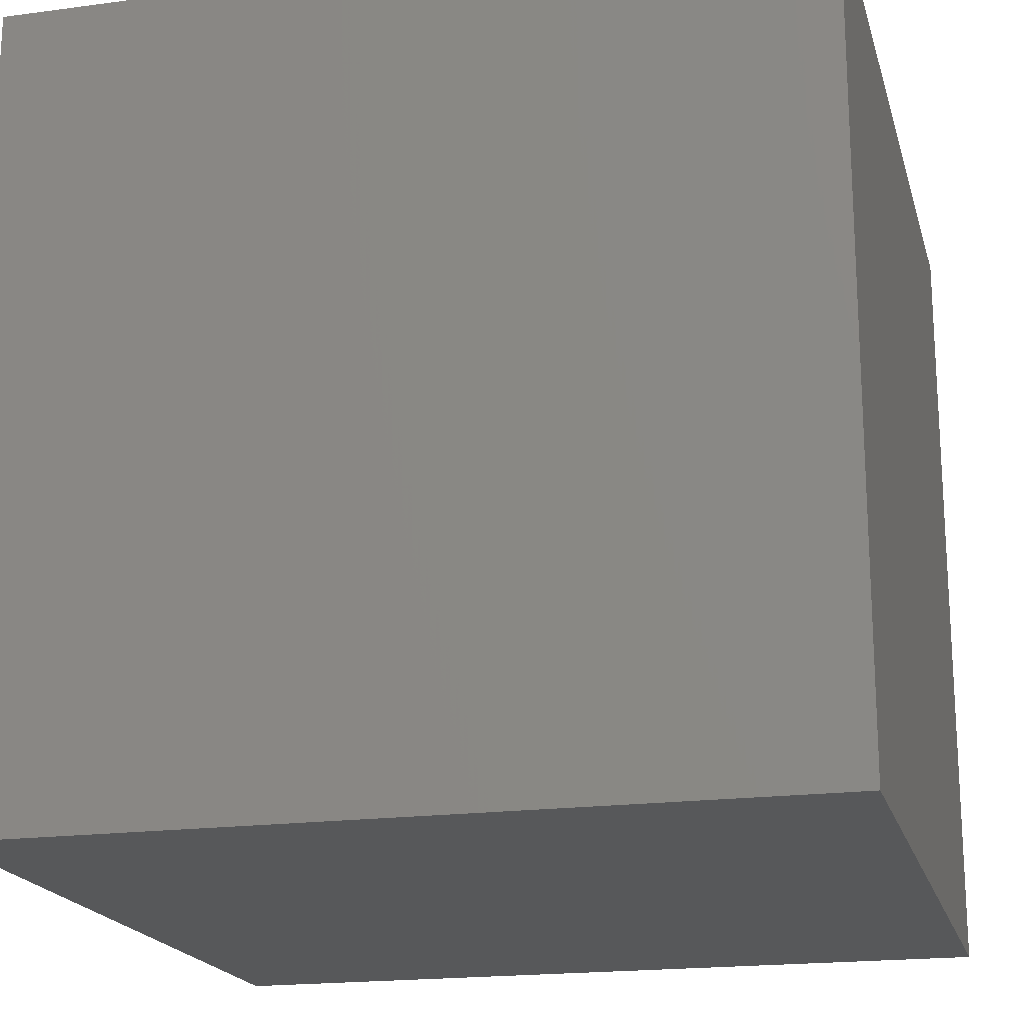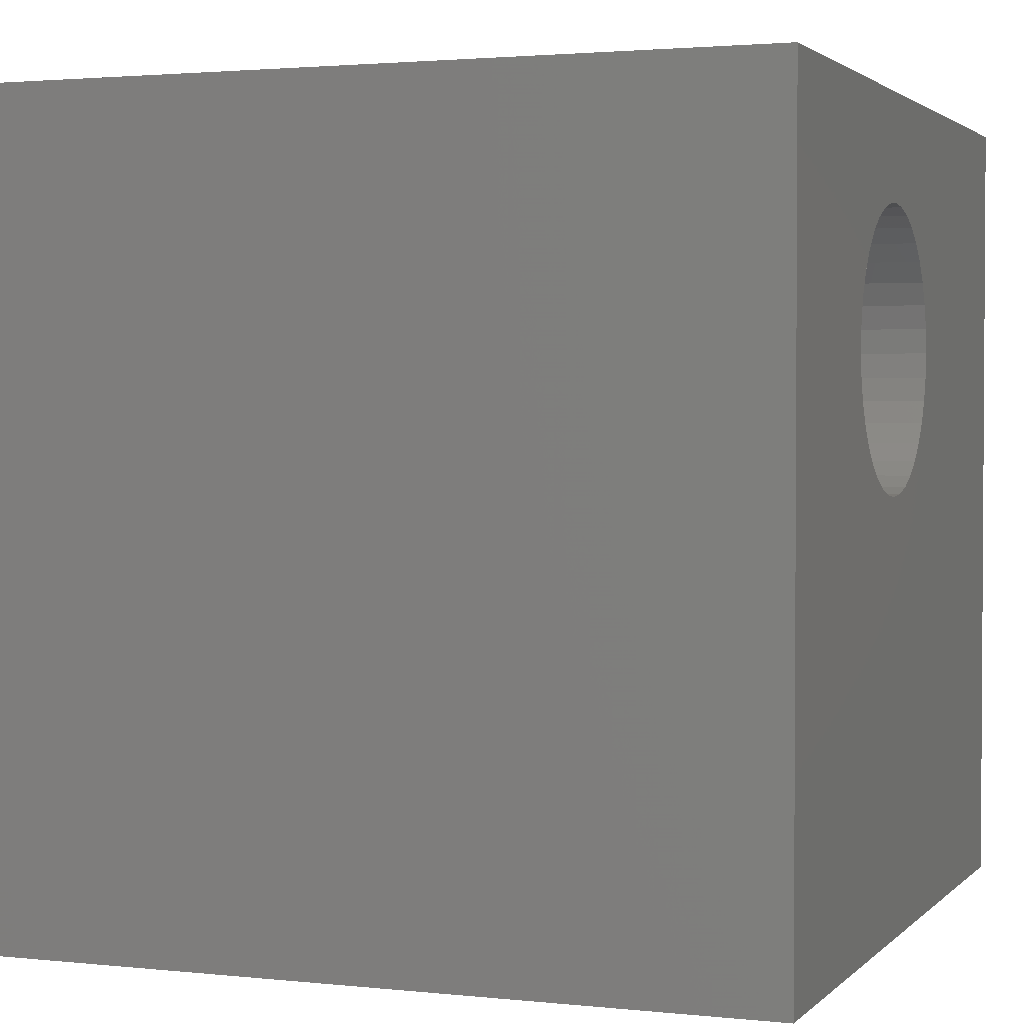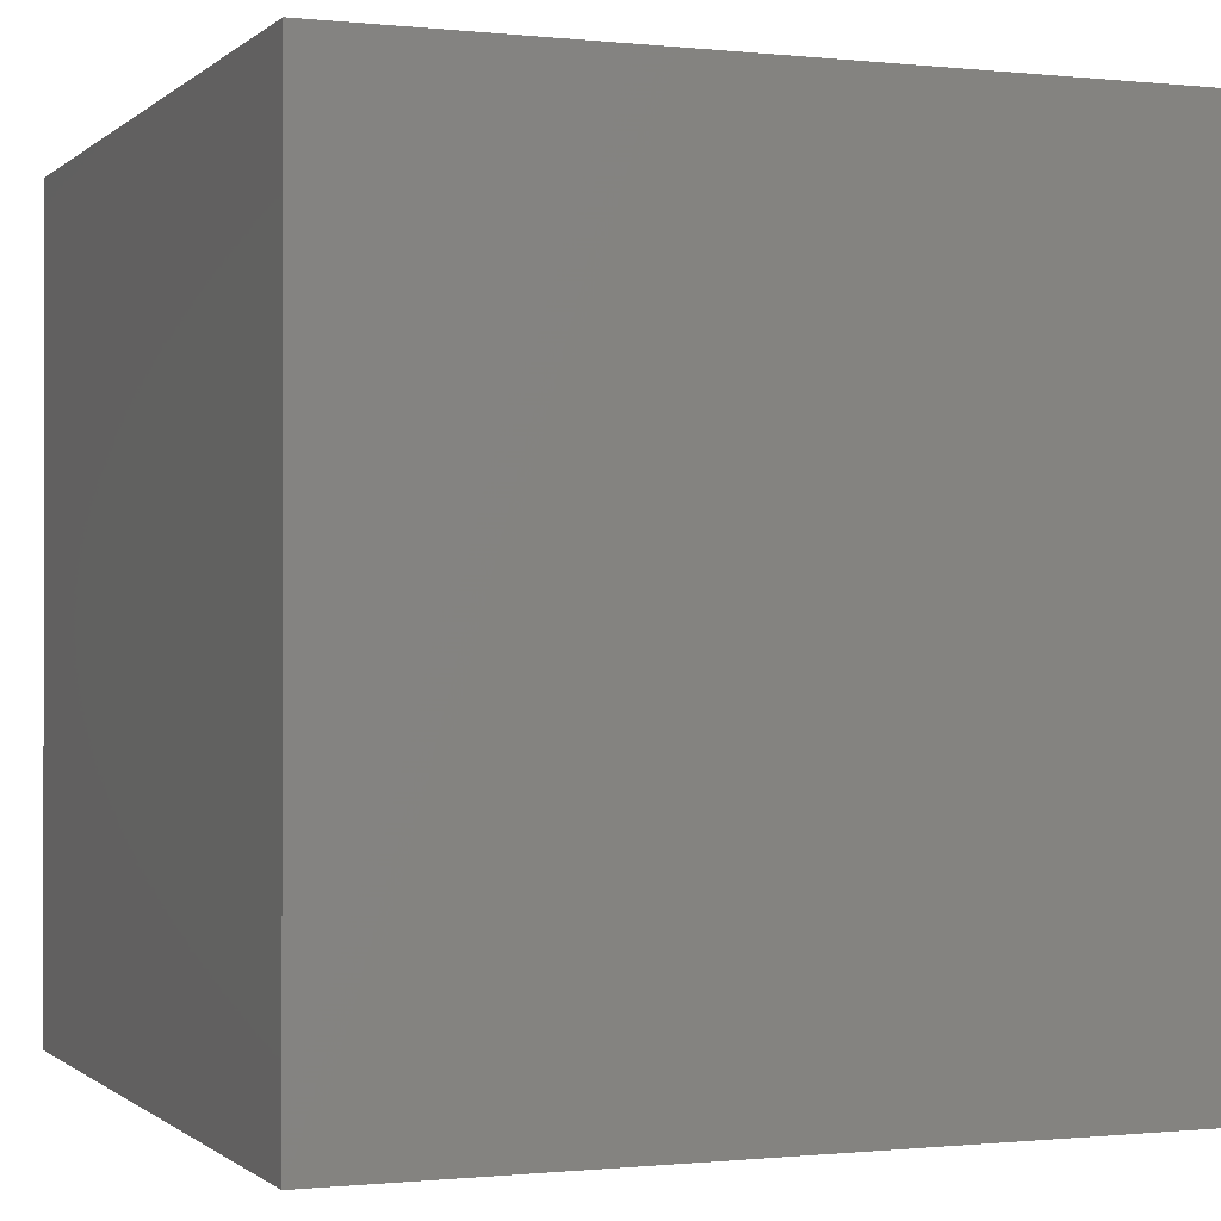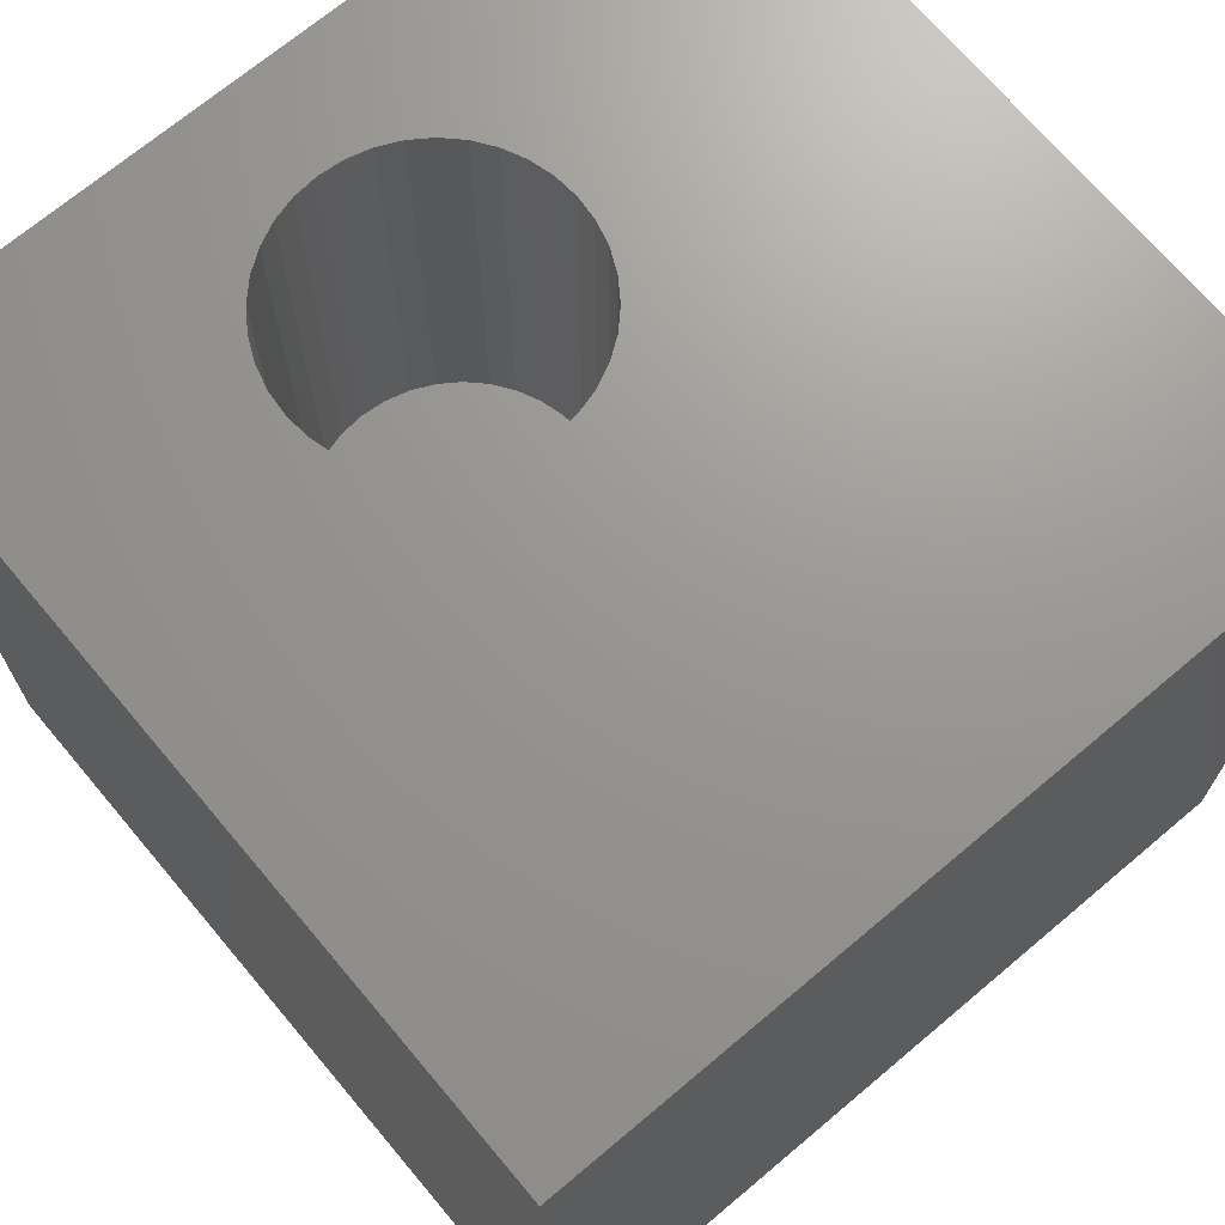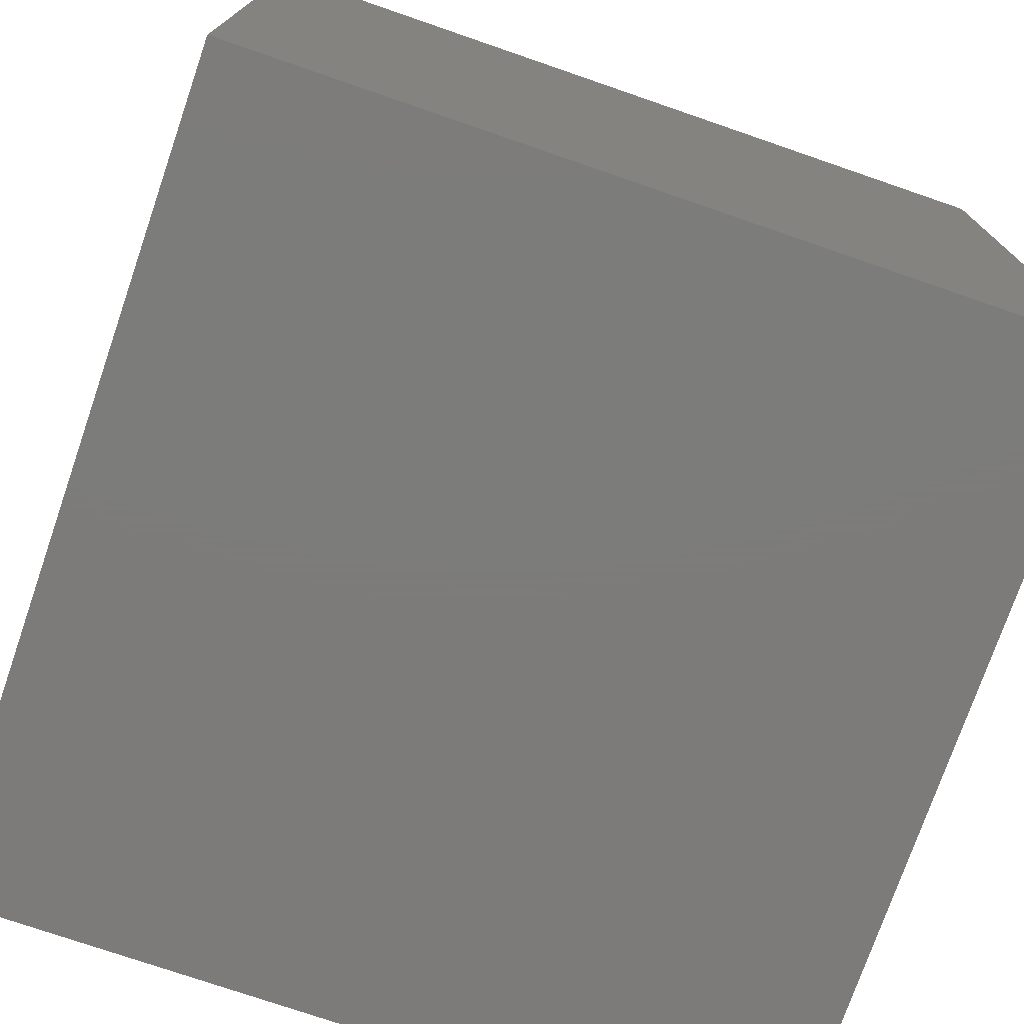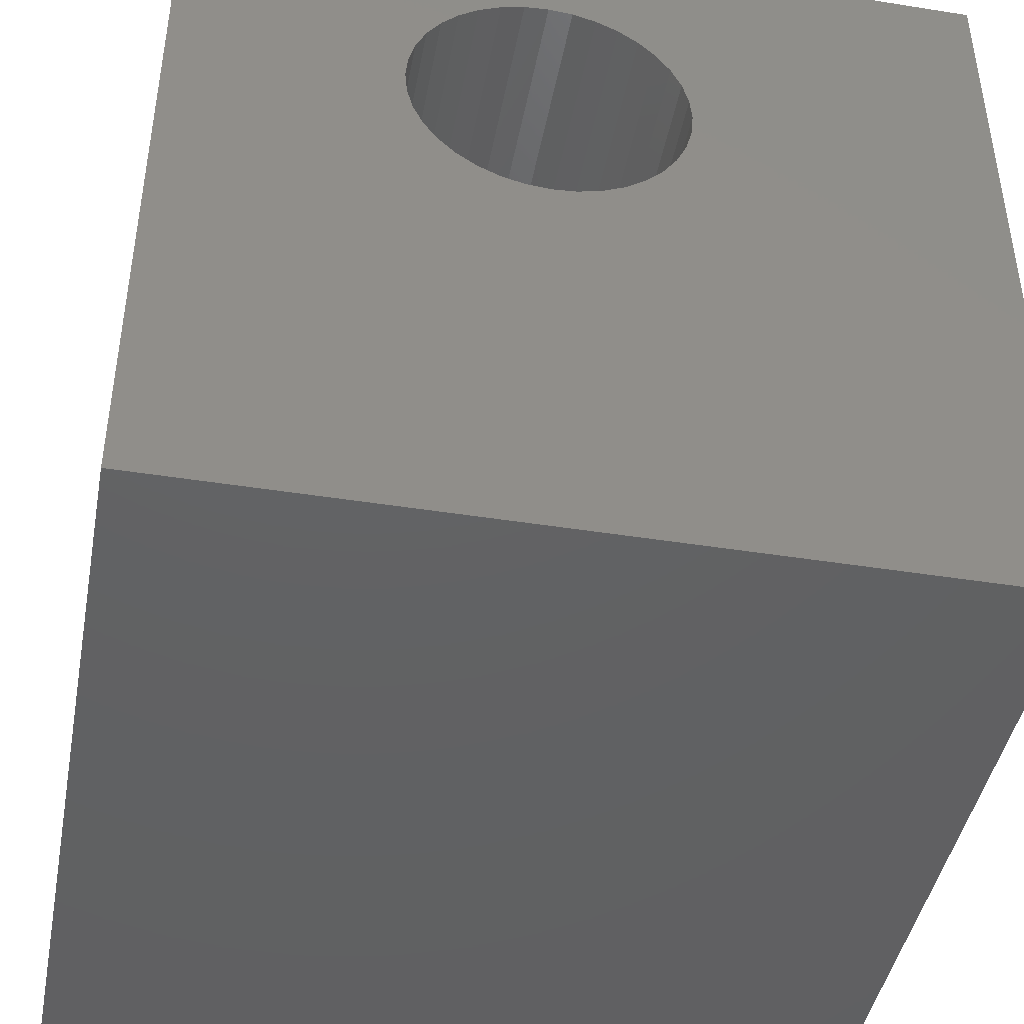
<metadata>
{"format":"stl","ext":"stl","renderer":"f3d","projection":"perspective","resolution":1024,"background":"white","views":[{"elev":-19.1,"azim":104.2,"up":"+Y"},{"elev":2.2,"azim":-69.1,"up":"+Y"},{"elev":-0.6,"azim":158.3,"up":"+Z"},{"elev":70.2,"azim":-40.1,"up":"+Z"},{"elev":-75.1,"azim":-109.0,"up":"+Y"},{"elev":-43.8,"azim":-10.6,"up":"+Y"}]}
</metadata>
<code>
# stl→obj: 80 verts, 156 faces
v 0 10 10
v 0 10 0
v 0 0 10
v 0 0 0
v 6.011 7.846 10
v 6.138 7.573 10
v 10 10 10
v 5.108 8.603 10
v 5.381 8.476 10
v 3.93 8.603 10
v 4.22 8.681 10
v 4.519 8.707 10
v 4.818 8.681 10
v 5.626 8.304 10
v 5.839 8.091 10
v 10 0 10
v 6.138 6.395 10
v 6.011 6.123 10
v 5.839 5.877 10
v 5.626 5.665 10
v 5.381 5.493 10
v 6.215 7.283 10
v 6.242 6.984 10
v 6.215 6.685 10
v 3.2 8.091 10
v 3.412 8.304 10
v 3.658 8.476 10
v 4.519 5.262 10
v 4.818 5.288 10
v 5.108 5.366 10
v 4.22 5.288 10
v 3.93 5.366 10
v 3.658 5.493 10
v 3.412 5.665 10
v 3.2 5.877 10
v 3.028 6.123 10
v 2.823 7.283 10
v 2.901 7.573 10
v 3.028 7.846 10
v 2.901 6.395 10
v 2.823 6.685 10
v 2.797 6.984 10
v 10 10 0
v 10 0 0
v 6.215 6.685 4.376
v 6.242 6.984 4.376
v 6.215 7.283 4.376
v 6.138 7.573 4.376
v 6.011 7.846 4.376
v 5.839 8.091 4.376
v 5.626 8.304 4.376
v 5.381 8.476 4.376
v 5.108 8.603 4.376
v 4.818 8.681 4.376
v 4.519 8.707 4.376
v 4.22 8.681 4.376
v 3.93 8.603 4.376
v 3.658 8.476 4.376
v 3.412 8.304 4.376
v 3.2 8.091 4.376
v 3.028 7.846 4.376
v 2.901 7.573 4.376
v 2.823 7.283 4.376
v 2.797 6.984 4.376
v 2.823 6.685 4.376
v 2.901 6.395 4.376
v 3.028 6.123 4.376
v 3.2 5.877 4.376
v 3.412 5.665 4.376
v 3.658 5.493 4.376
v 3.93 5.366 4.376
v 4.22 5.288 4.376
v 4.519 5.262 4.376
v 4.818 5.288 4.376
v 5.108 5.366 4.376
v 5.381 5.493 4.376
v 5.626 5.665 4.376
v 5.839 5.877 4.376
v 6.011 6.123 4.376
v 6.138 6.395 4.376
f 1 2 3
f 3 2 4
f 5 6 7
f 8 9 7
f 10 11 1
f 1 11 12
f 1 12 7
f 7 12 13
f 7 13 8
f 9 14 7
f 7 14 15
f 7 15 5
f 16 17 18
f 18 19 16
f 16 19 20
f 16 20 21
f 6 22 7
f 7 22 23
f 7 23 16
f 16 23 24
f 16 24 17
f 25 26 1
f 1 26 27
f 1 27 10
f 28 3 29
f 29 3 16
f 29 16 30
f 30 16 21
f 28 31 3
f 3 31 32
f 3 32 33
f 33 34 3
f 3 34 35
f 3 35 36
f 37 38 1
f 1 38 39
f 1 39 25
f 36 40 3
f 3 40 41
f 3 41 1
f 1 41 42
f 1 42 37
f 43 7 44
f 44 7 16
f 2 43 4
f 4 43 44
f 7 43 1
f 1 43 2
f 44 16 4
f 4 16 3
f 45 23 46
f 46 23 22
f 46 22 47
f 47 22 6
f 47 6 48
f 48 6 5
f 48 5 49
f 49 5 15
f 49 15 50
f 50 15 14
f 50 14 51
f 51 14 9
f 51 9 52
f 52 9 8
f 52 8 53
f 53 8 13
f 53 13 54
f 54 13 12
f 54 12 55
f 55 12 11
f 55 11 56
f 56 11 10
f 56 10 57
f 57 10 27
f 57 27 58
f 58 27 26
f 58 26 59
f 59 26 25
f 59 25 60
f 60 25 39
f 60 39 61
f 61 39 38
f 61 38 62
f 62 38 37
f 62 37 63
f 63 37 42
f 63 42 64
f 64 42 41
f 64 41 65
f 65 41 40
f 65 40 66
f 66 40 36
f 66 36 67
f 67 36 35
f 67 35 68
f 68 35 34
f 68 34 69
f 69 34 33
f 69 33 70
f 70 33 32
f 70 32 71
f 71 32 31
f 71 31 72
f 72 31 28
f 72 28 73
f 73 28 29
f 73 29 74
f 74 29 30
f 74 30 75
f 75 30 21
f 75 21 76
f 76 21 20
f 76 20 77
f 77 20 19
f 77 19 78
f 78 19 18
f 78 18 79
f 79 18 17
f 79 17 80
f 80 17 24
f 80 24 45
f 45 24 23
f 73 55 56
f 74 53 73
f 73 53 54
f 73 54 55
f 50 51 76
f 56 57 73
f 73 57 58
f 73 58 59
f 45 46 76
f 76 46 47
f 74 75 53
f 53 75 76
f 53 76 52
f 52 76 51
f 59 60 73
f 73 60 61
f 73 61 62
f 77 78 79
f 47 48 76
f 76 48 49
f 76 49 50
f 73 68 69
f 69 70 73
f 73 70 71
f 73 71 72
f 77 79 76
f 76 79 80
f 76 80 45
f 62 63 73
f 73 63 64
f 73 64 65
f 65 66 73
f 73 66 67
f 73 67 68

</code>
